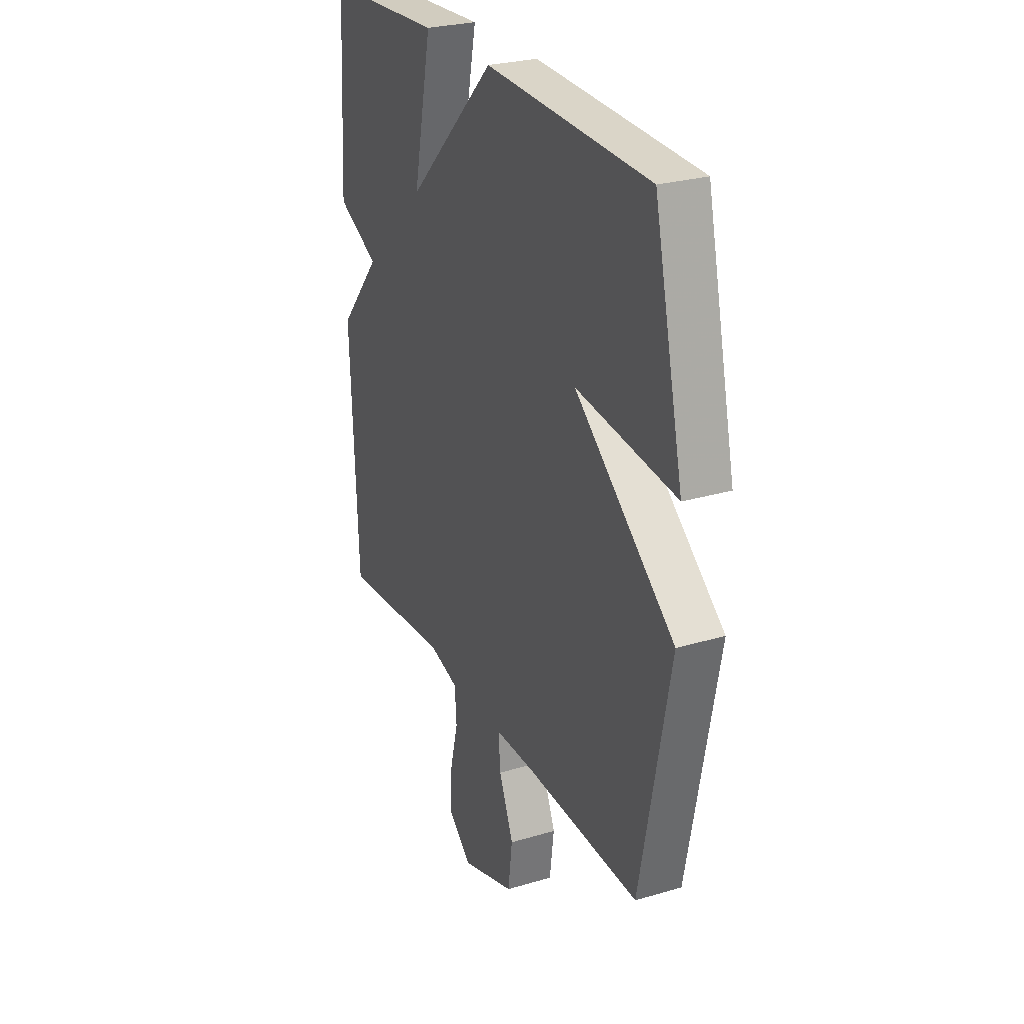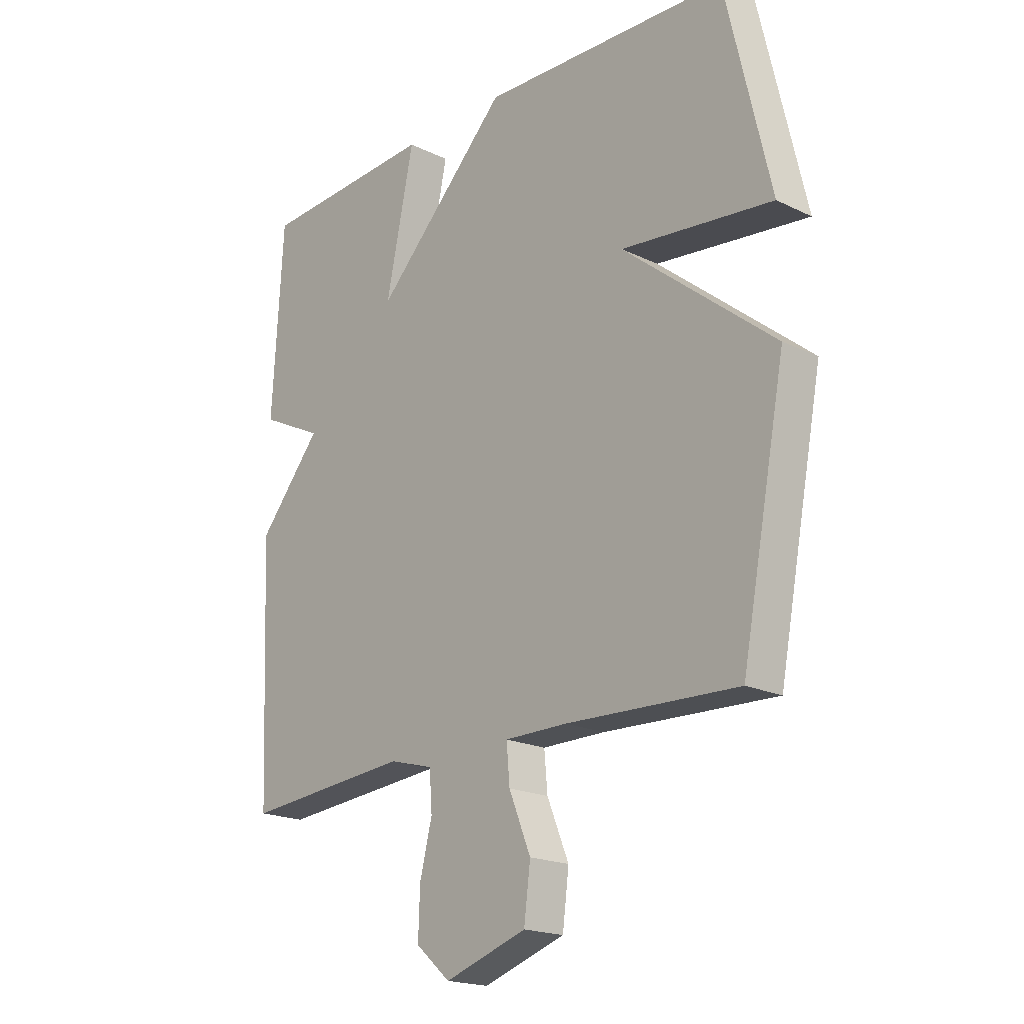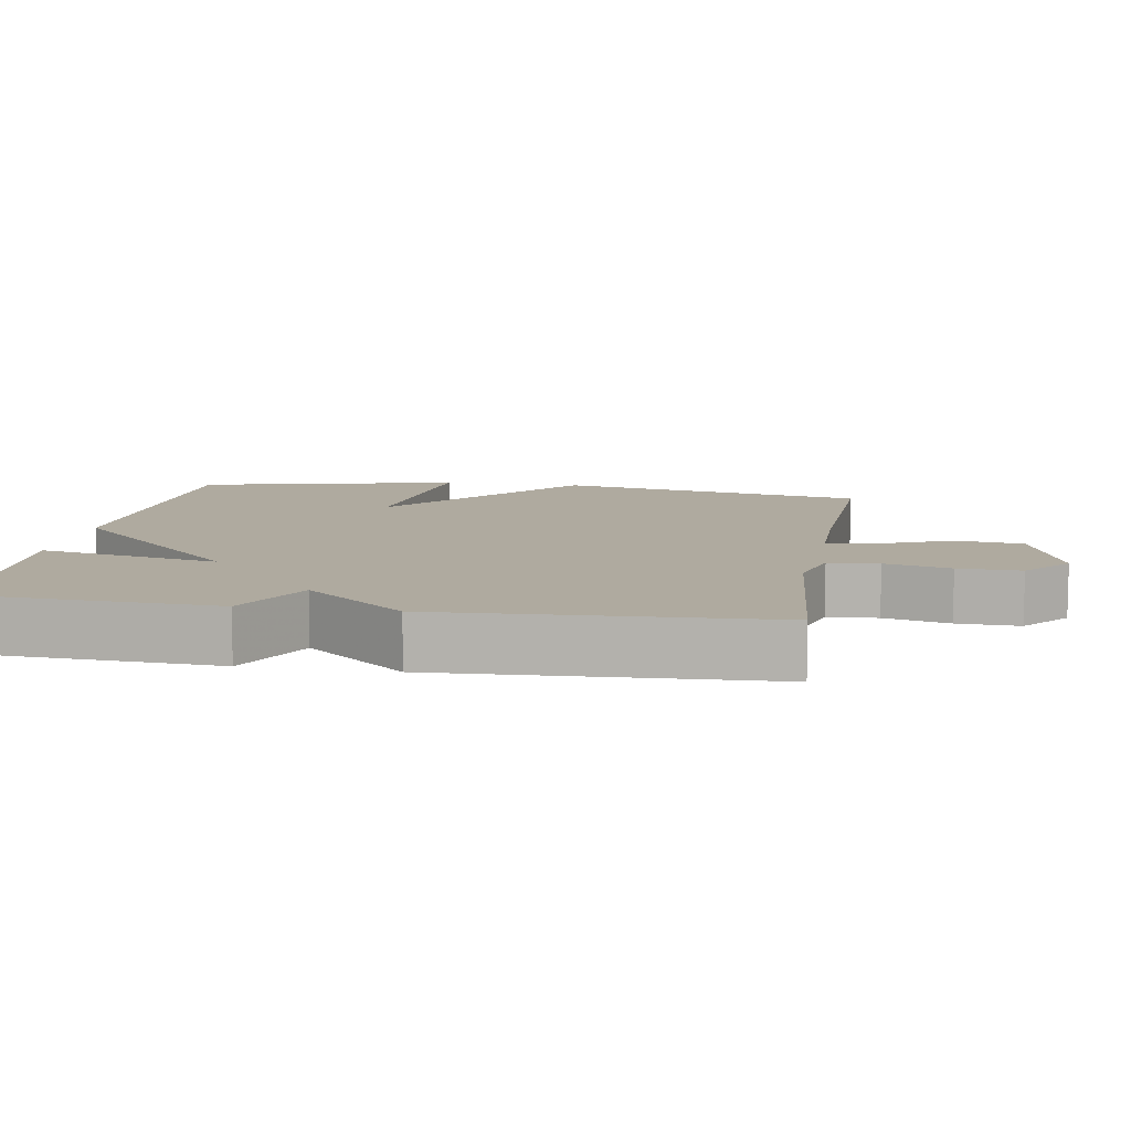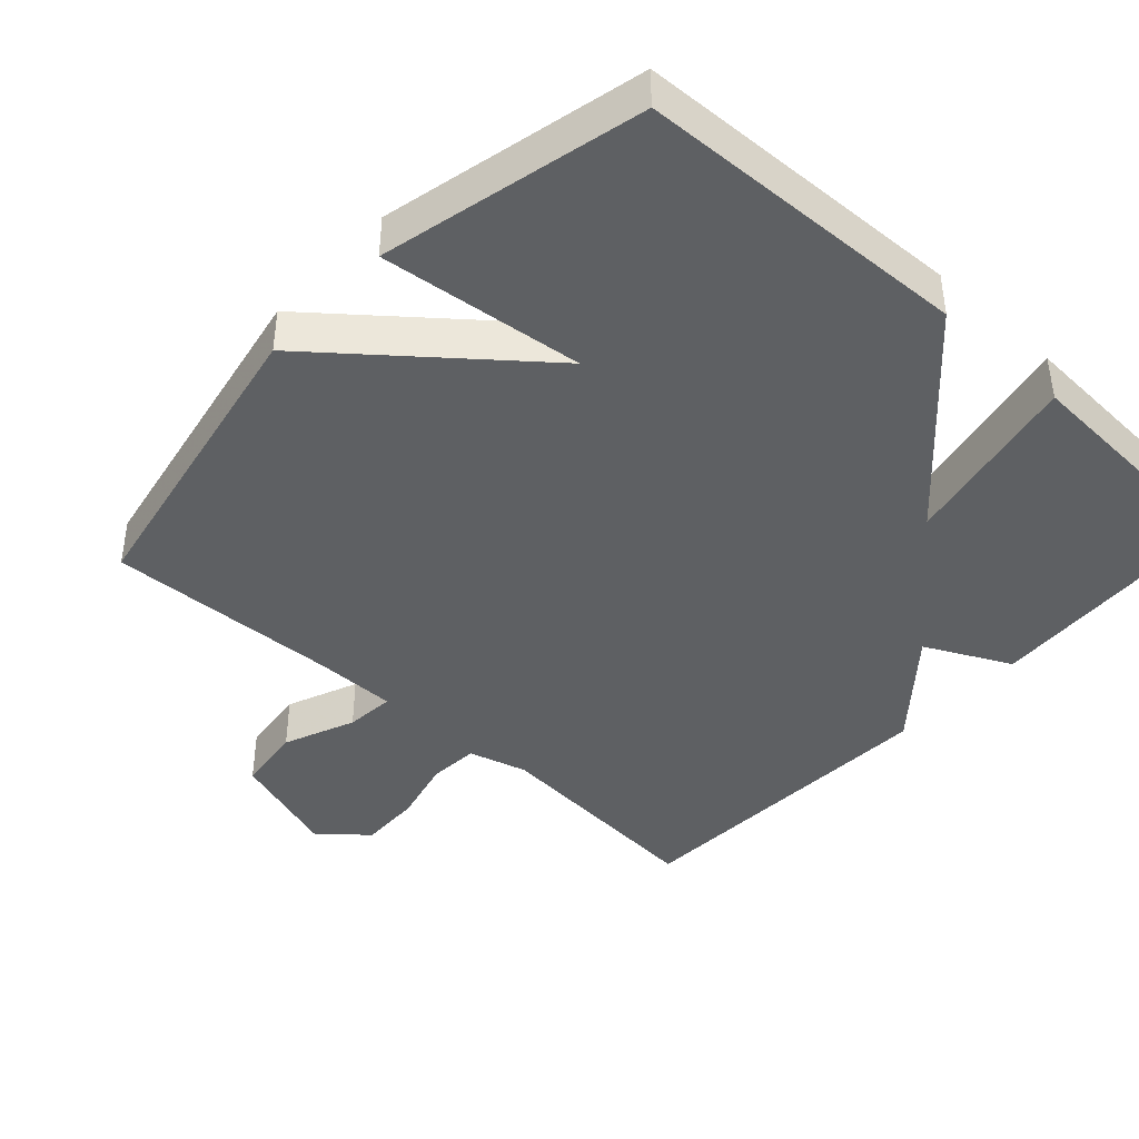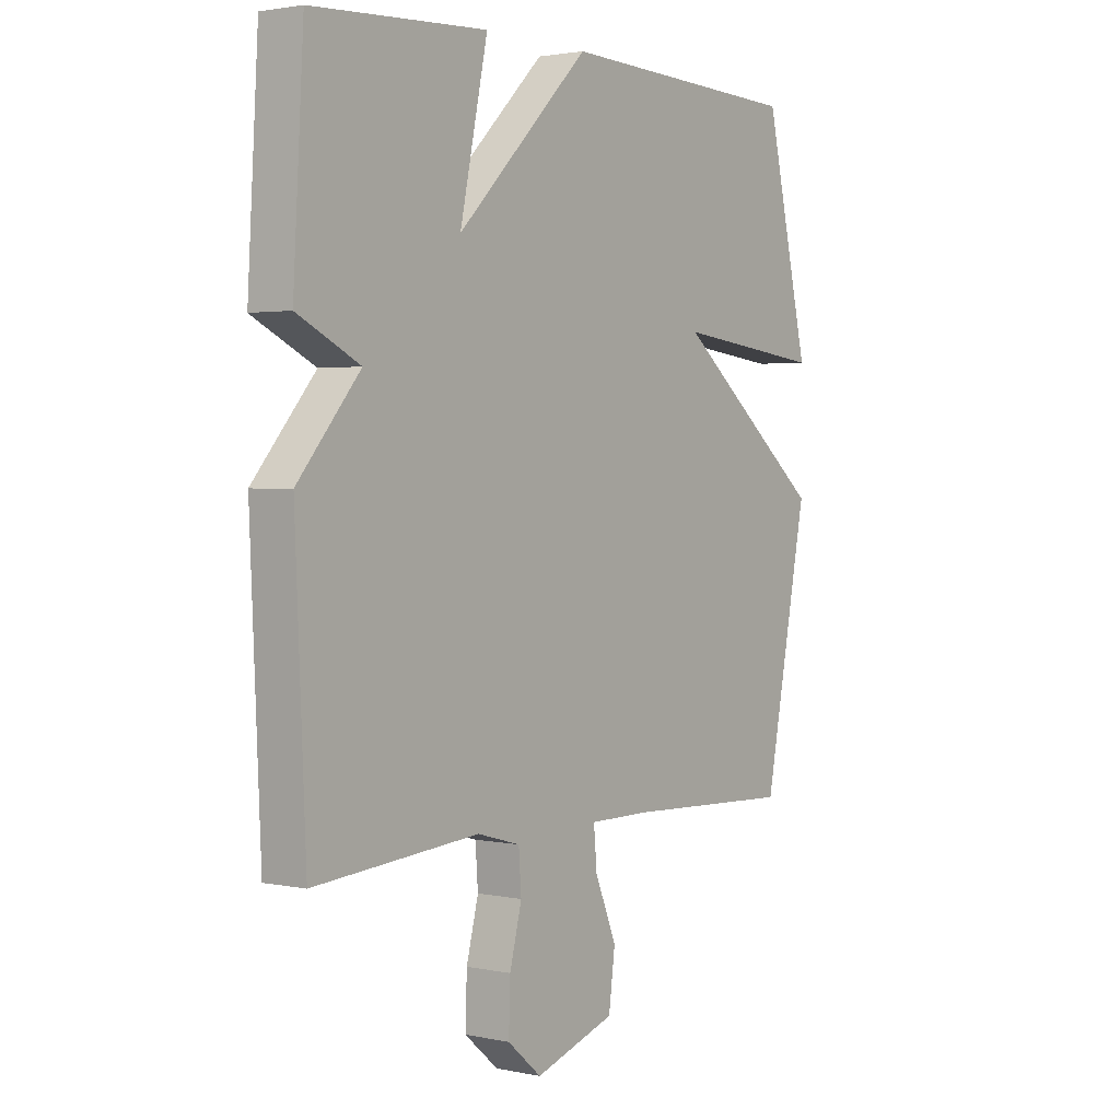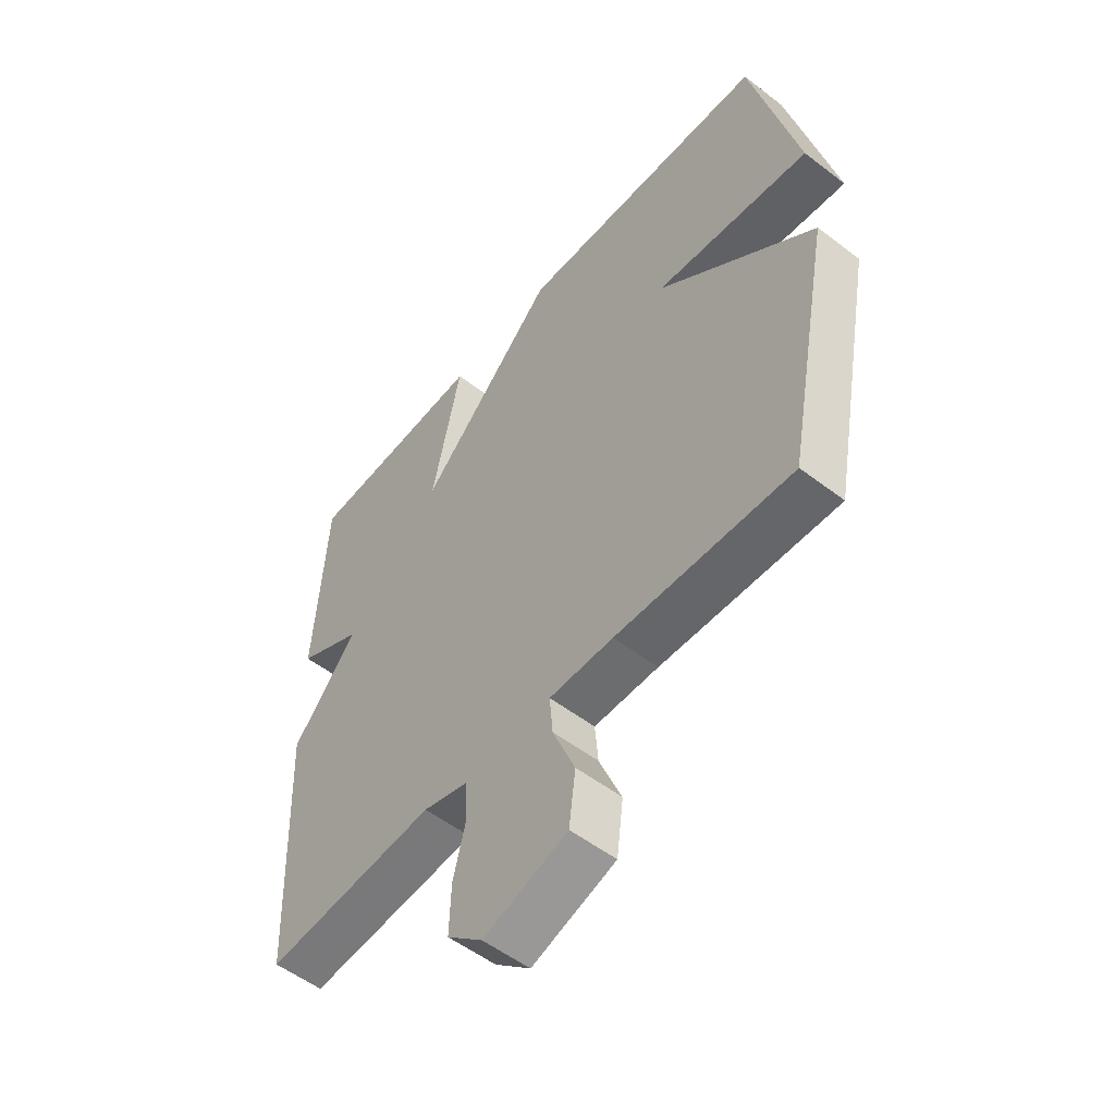
<metadata>
{"format":"obj","ext":"obj","renderer":"f3d","projection":"perspective","resolution":1024,"background":"white","views":[{"elev":26.9,"azim":-114.8,"up":"+Z"},{"elev":-19.5,"azim":-131.9,"up":"+Z"},{"elev":9.4,"azim":99.2,"up":"+Y"},{"elev":-42.2,"azim":-42.6,"up":"+Y"},{"elev":2.1,"azim":126.5,"up":"+Z"},{"elev":-53.9,"azim":-129.2,"up":"+Z"}]}
</metadata>
<code>
v 0.5 0.07 -0.5
v 0.185 0.07 -0.474
v 0.103 0.07 -0.497
v 0.098 0.07 -0.567
v 0.121 0.07 -0.658
v 0.124 0.07 -0.745
v 0.059 0.07 -0.801
v -0.095 0.07 -0.75
v -0.107 0.07 -0.656
v -0.066 0.07 -0.556
v -0.06 0.07 -0.487
v -0.178 0.07 -0.487
v -0.5 0.07 -0.5
v -0.584 0.07 -0.066
v -0.299 0.07 0.167
v -0.584 0.07 0.134
v -0.5 0.07 0.5
v -0.034 0.07 0.518
v 0.219 0.07 0.265
v 0.166 0.07 0.518
v 0.5 0.07 0.5
v 0.52 0.07 0.156
v 0.401 0.07 0.097
v 0.52 0.07 -0.044
v 0.5 0 -0.5
v 0.185 0 -0.474
v 0.103 0 -0.497
v 0.098 0 -0.567
v 0.121 0 -0.658
v 0.124 0 -0.745
v 0.059 0 -0.801
v -0.095 0 -0.75
v -0.107 0 -0.656
v -0.066 0 -0.556
v -0.06 0 -0.487
v -0.178 0 -0.487
v -0.5 0 -0.5
v -0.584 0 -0.066
v -0.299 0 0.167
v -0.584 0 0.134
v -0.5 0 0.5
v -0.034 0 0.518
v 0.219 0 0.265
v 0.166 0 0.518
v 0.5 0 0.5
v 0.52 0 0.156
v 0.401 0 0.097
v 0.52 0 -0.044
f 23 24 1 2
f 21 22 23
f 20 21 23
f 19 20 23
f 19 23 2 3
f 17 18 19
f 16 17 19
f 15 16 19
f 14 15 19
f 13 14 19
f 12 13 19
f 11 12 19
f 10 11 19 3
f 8 9 10
f 7 8 10
f 6 7 10
f 5 6 10
f 4 5 10
f 3 4 10
f 26 25 48 47
f 47 46 45
f 47 45 44
f 47 44 43
f 27 26 47 43
f 43 42 41
f 43 41 40
f 43 40 39
f 43 39 38
f 43 38 37
f 43 37 36
f 43 36 35
f 27 43 35 34
f 34 33 32
f 34 32 31
f 34 31 30
f 34 30 29
f 34 29 28
f 34 28 27
f 1 25 26 2
f 2 26 27 3
f 3 27 28 4
f 4 28 29 5
f 5 29 30 6
f 6 30 31 7
f 7 31 32 8
f 8 32 33 9
f 9 33 34 10
f 10 34 35 11
f 11 35 36 12
f 12 36 37 13
f 13 37 38 14
f 14 38 39 15
f 15 39 40 16
f 16 40 41 17
f 17 41 42 18
f 18 42 43 19
f 19 43 44 20
f 20 44 45 21
f 21 45 46 22
f 22 46 47 23
f 23 47 48 24
f 24 48 25 1

</code>
